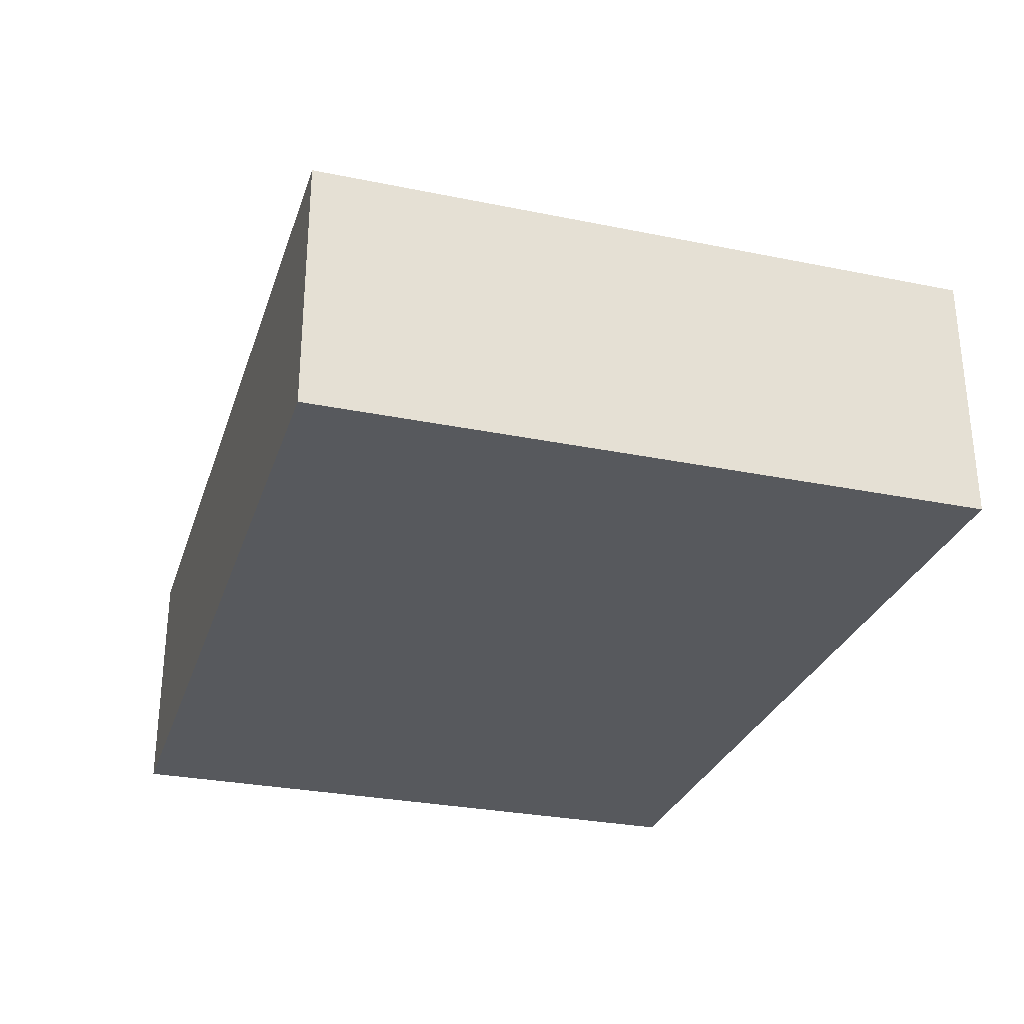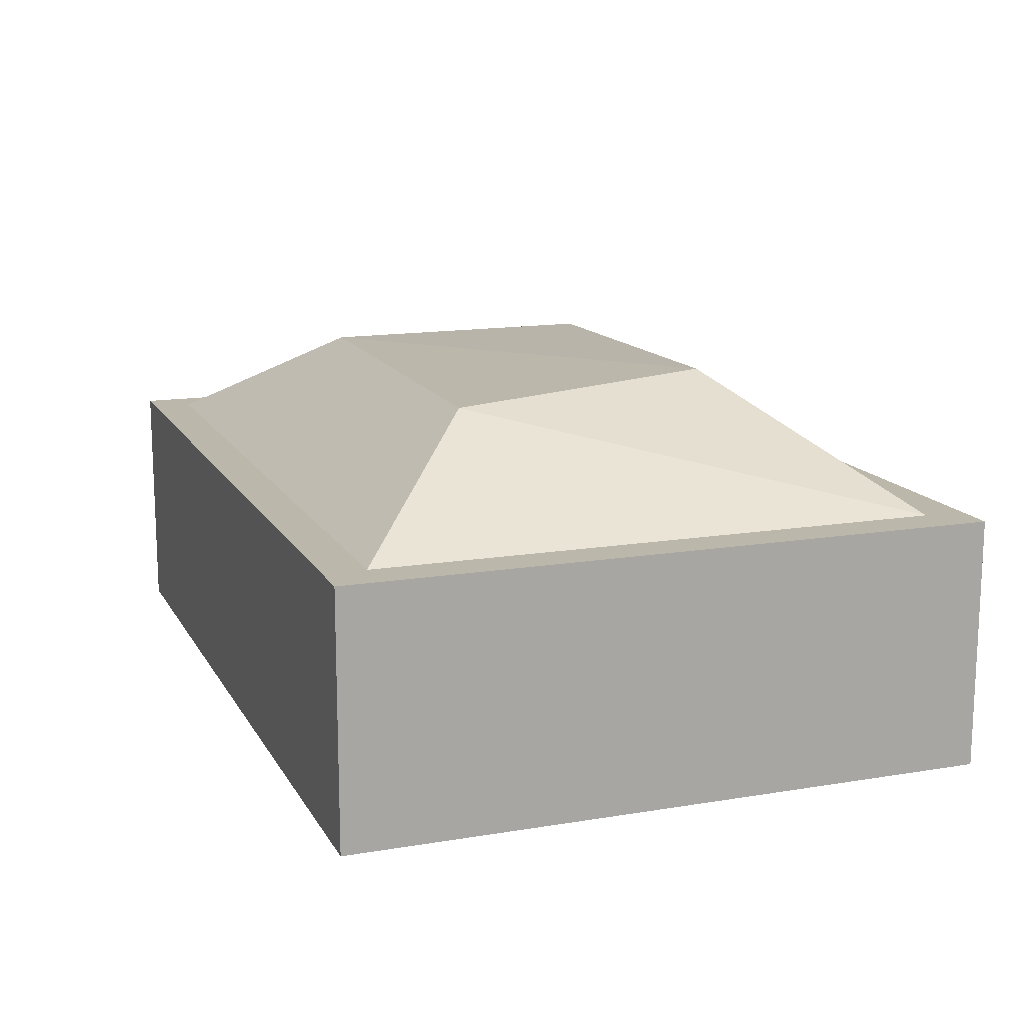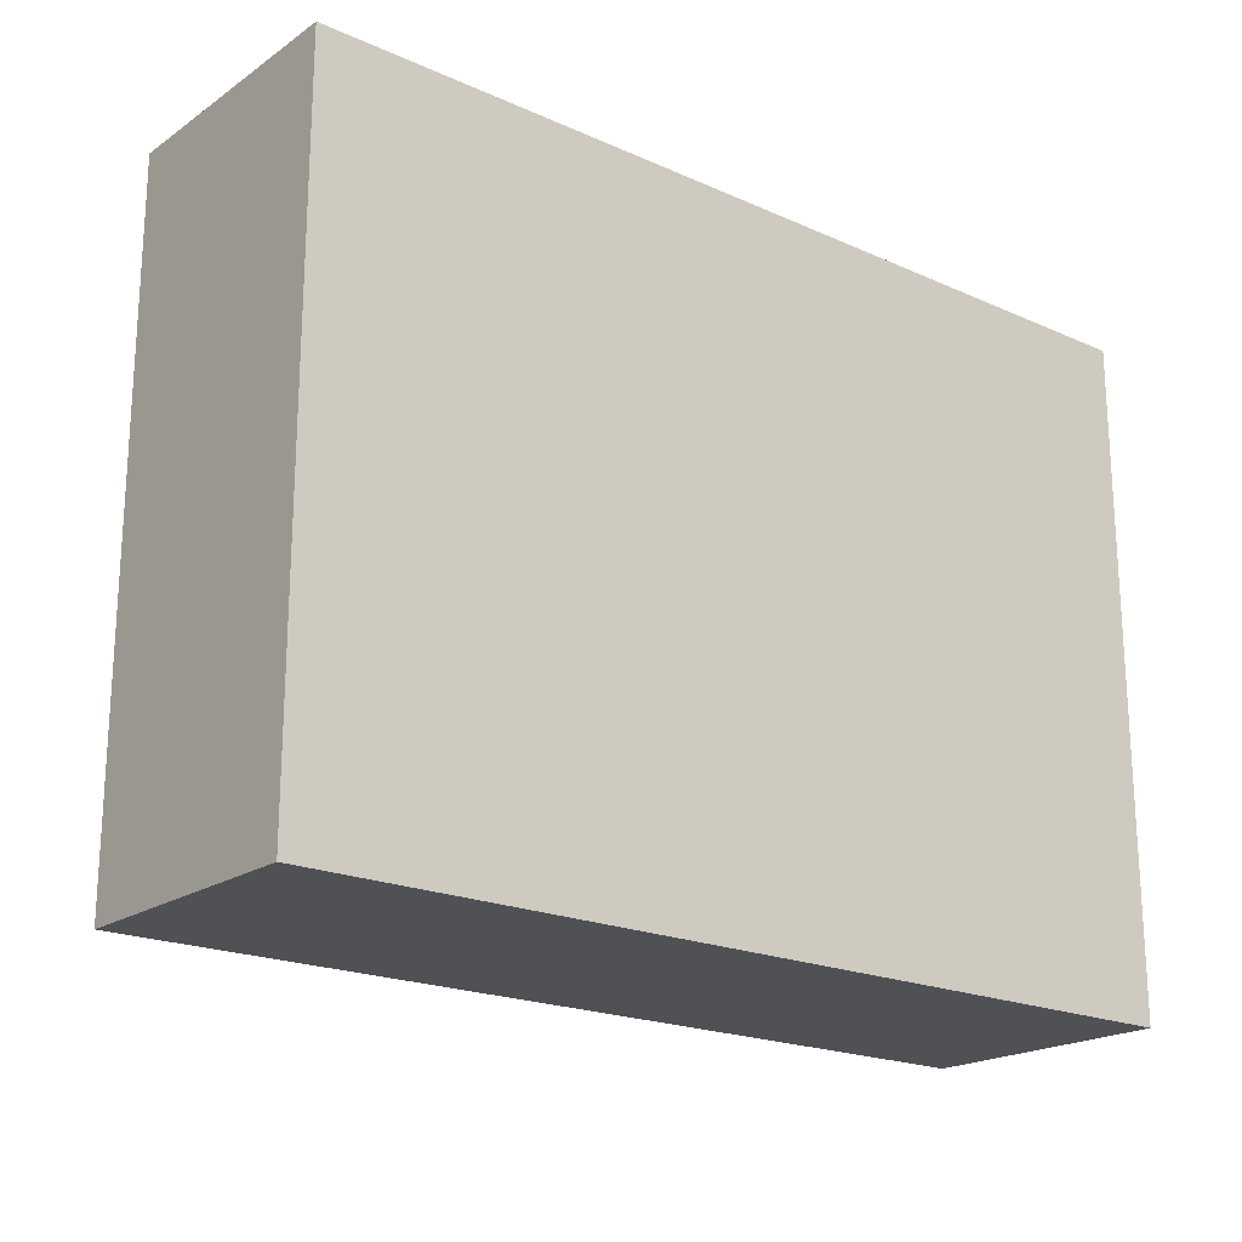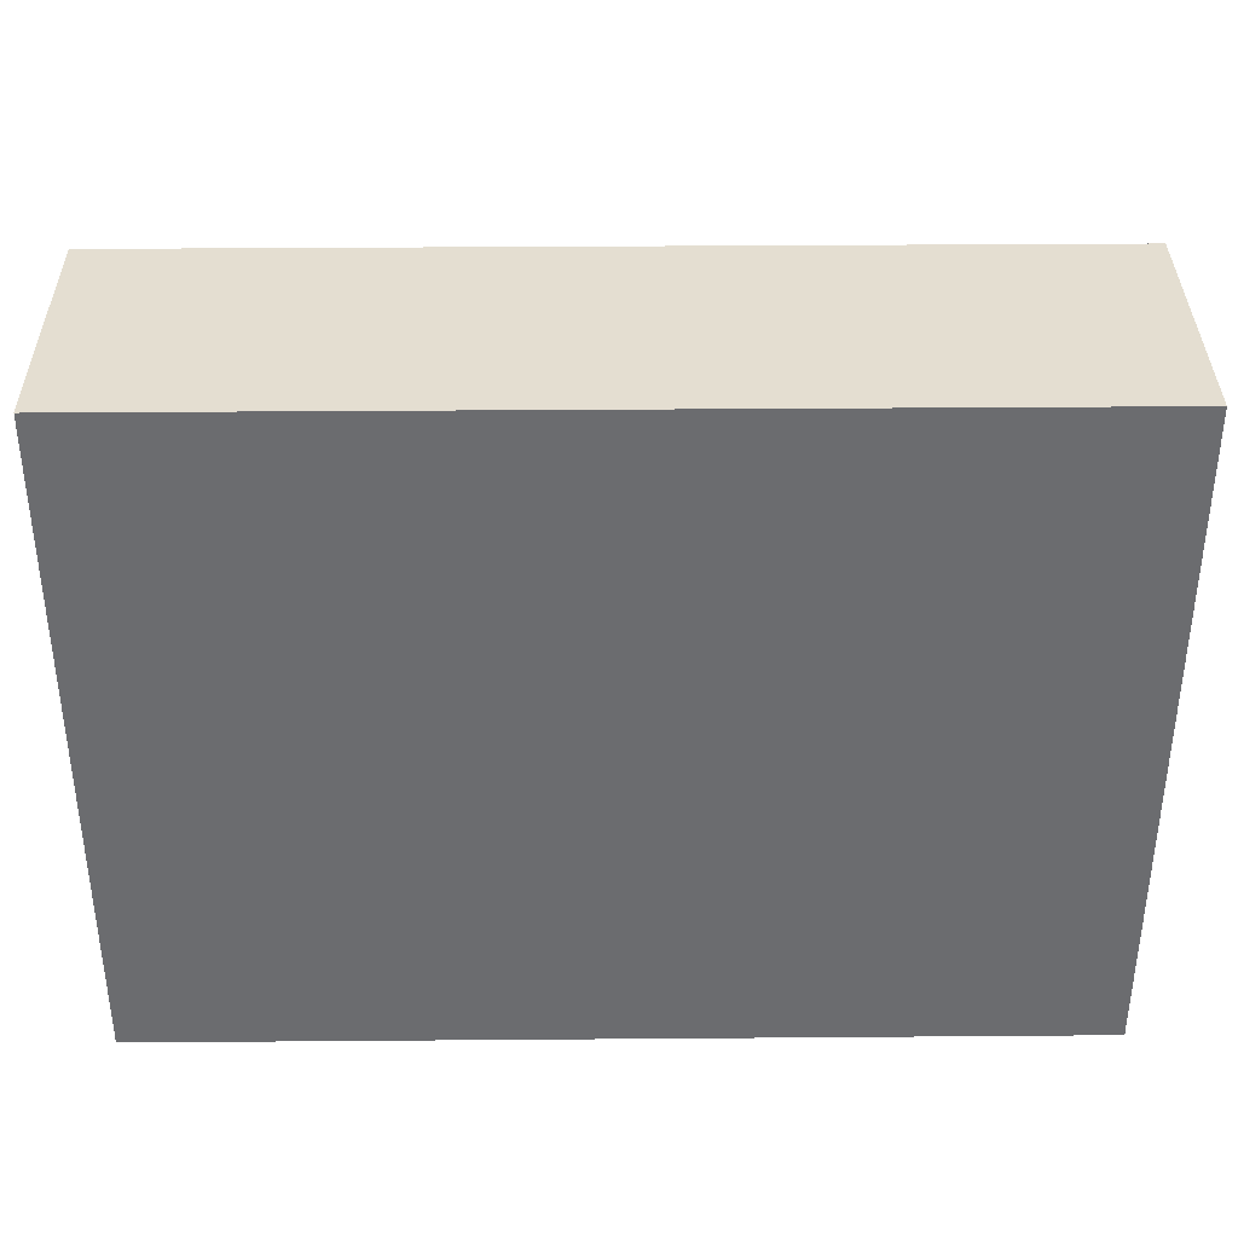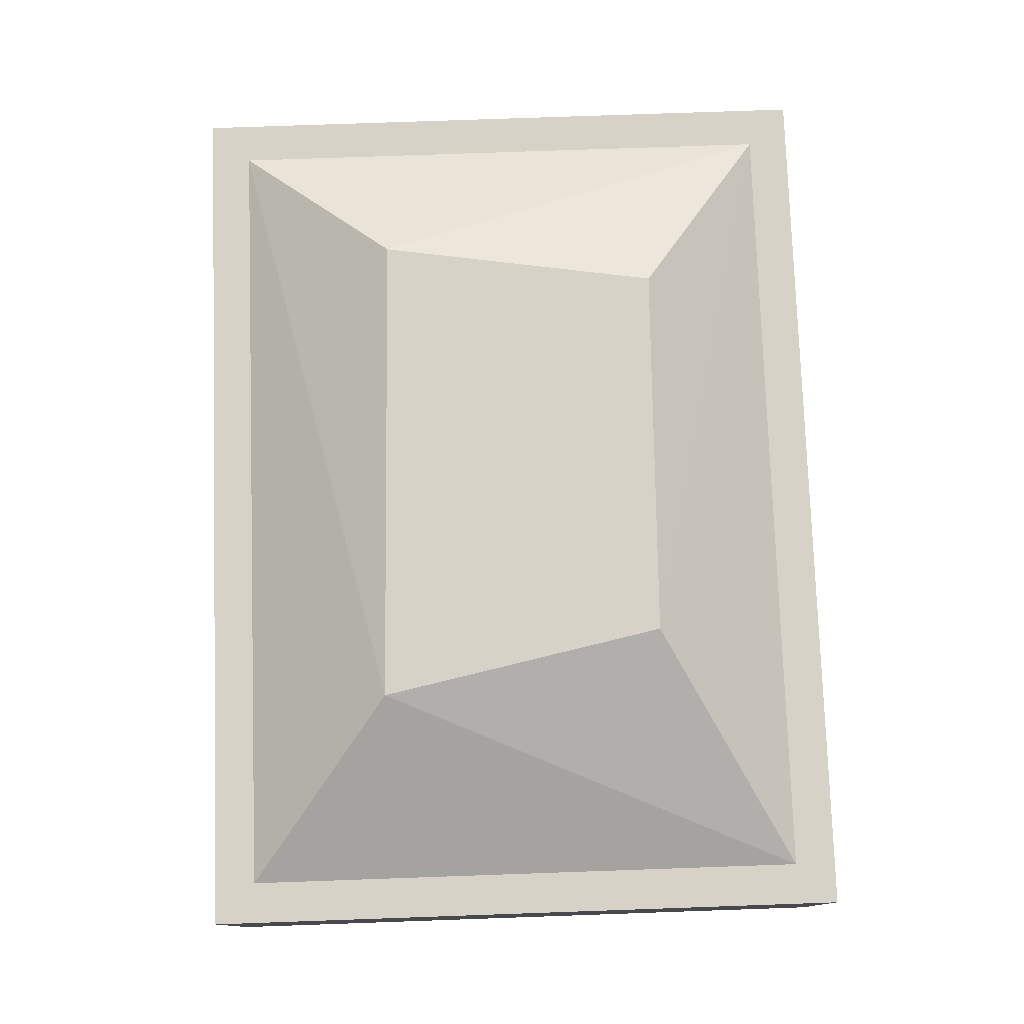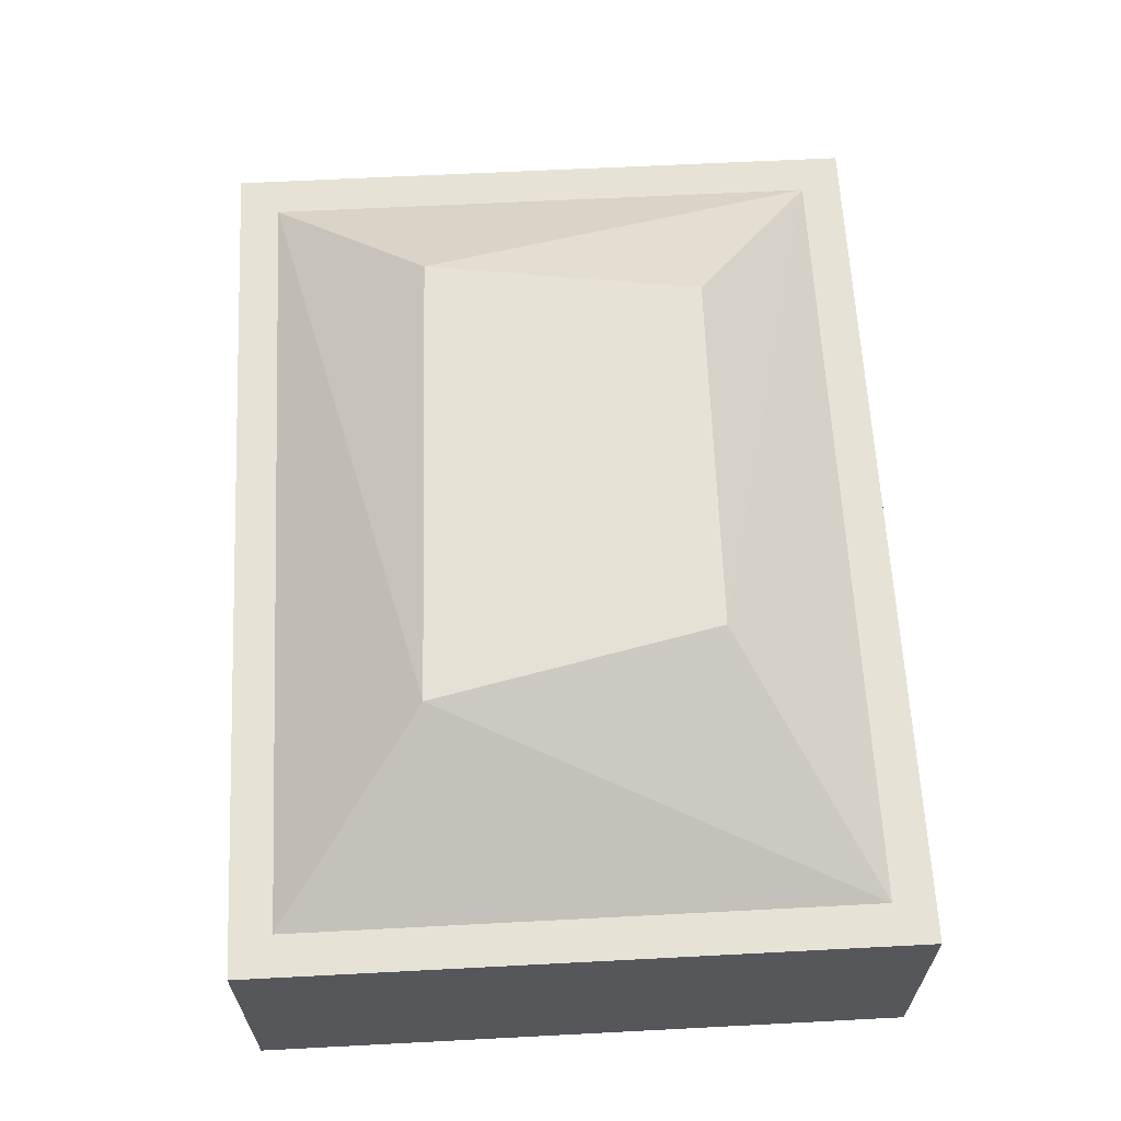
<metadata>
{"format":"obj","ext":"obj","renderer":"f3d","projection":"perspective","resolution":1024,"background":"white","views":[{"elev":-29.2,"azim":-106.8,"up":"+Y"},{"elev":14.2,"azim":69.9,"up":"+Y"},{"elev":-20.1,"azim":-39.2,"up":"+Z"},{"elev":36.4,"azim":-0.6,"up":"+Z"},{"elev":77.6,"azim":88.0,"up":"+Y"},{"elev":63.0,"azim":87.0,"up":"+Y"}]}
</metadata>
<code>
o Cube_Cube.001
v -1 0 0.7317
v -0.9082 0.5632 0.6399
v -1 0 -0.7317
v -0.9082 0.5632 -0.6399
v 1 0 0.7317
v 0.9082 0.5632 0.6399
v 1 0 -0.7317
v 0.9082 0.5632 -0.6399
v -1 0.5632 0.7317
v -1 0.5632 -0.7317
v 1 0.5632 -0.7317
v 1 0.5632 0.7317
v -0.5762 0.7853 0.2805
v -0.4735 0.8044 -0.3432
v 0.3755 0.8213 -0.3267
v 0.5035 0.7935 0.3087
f 10 1 9
f 11 3 10
f 12 7 11
f 9 5 12
f 3 5 1
f 8 16 6
f 4 9 2
f 4 11 10
f 6 11 8
f 6 9 12
f 15 13 16
f 4 13 14
f 2 16 13
f 4 15 8
f 10 3 1
f 11 7 3
f 12 5 7
f 9 1 5
f 3 7 5
f 8 15 16
f 4 10 9
f 4 8 11
f 6 12 11
f 6 2 9
f 15 14 13
f 4 2 13
f 2 6 16
f 4 14 15

</code>
